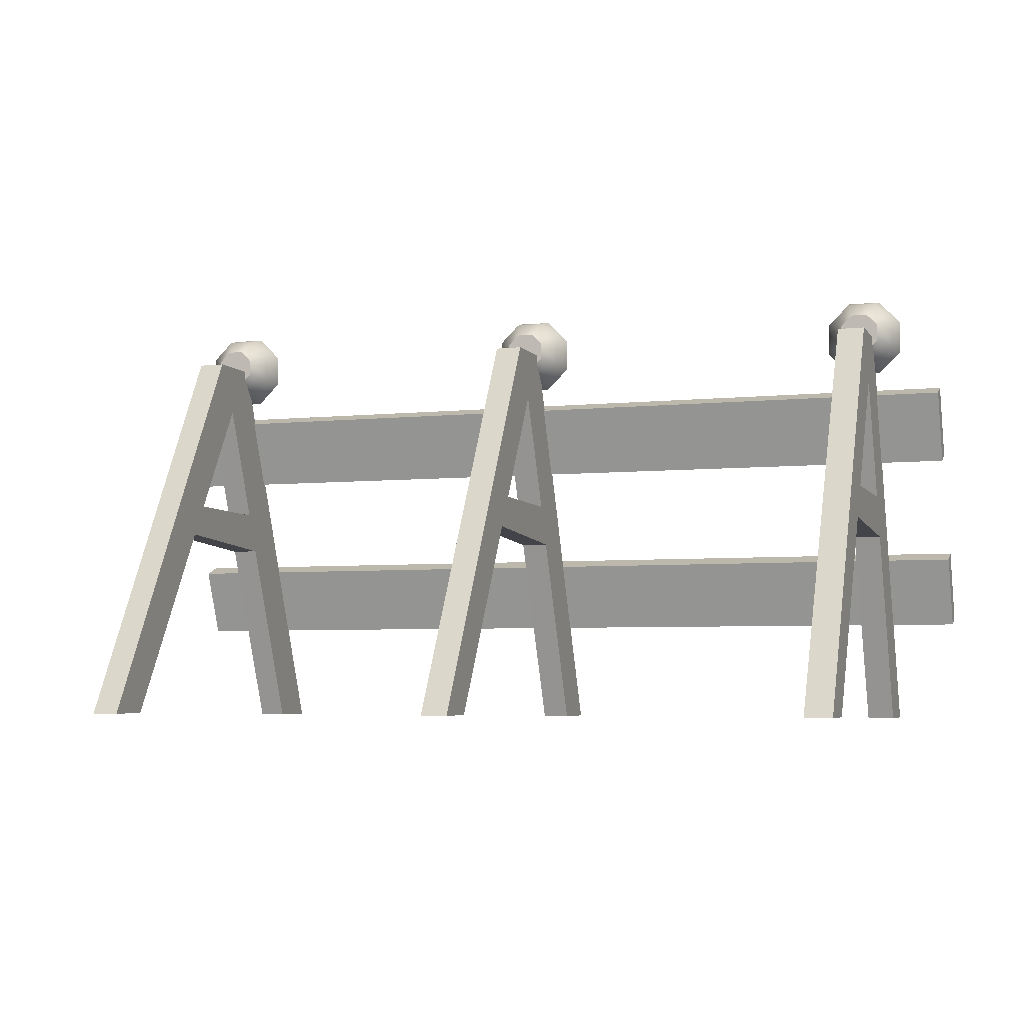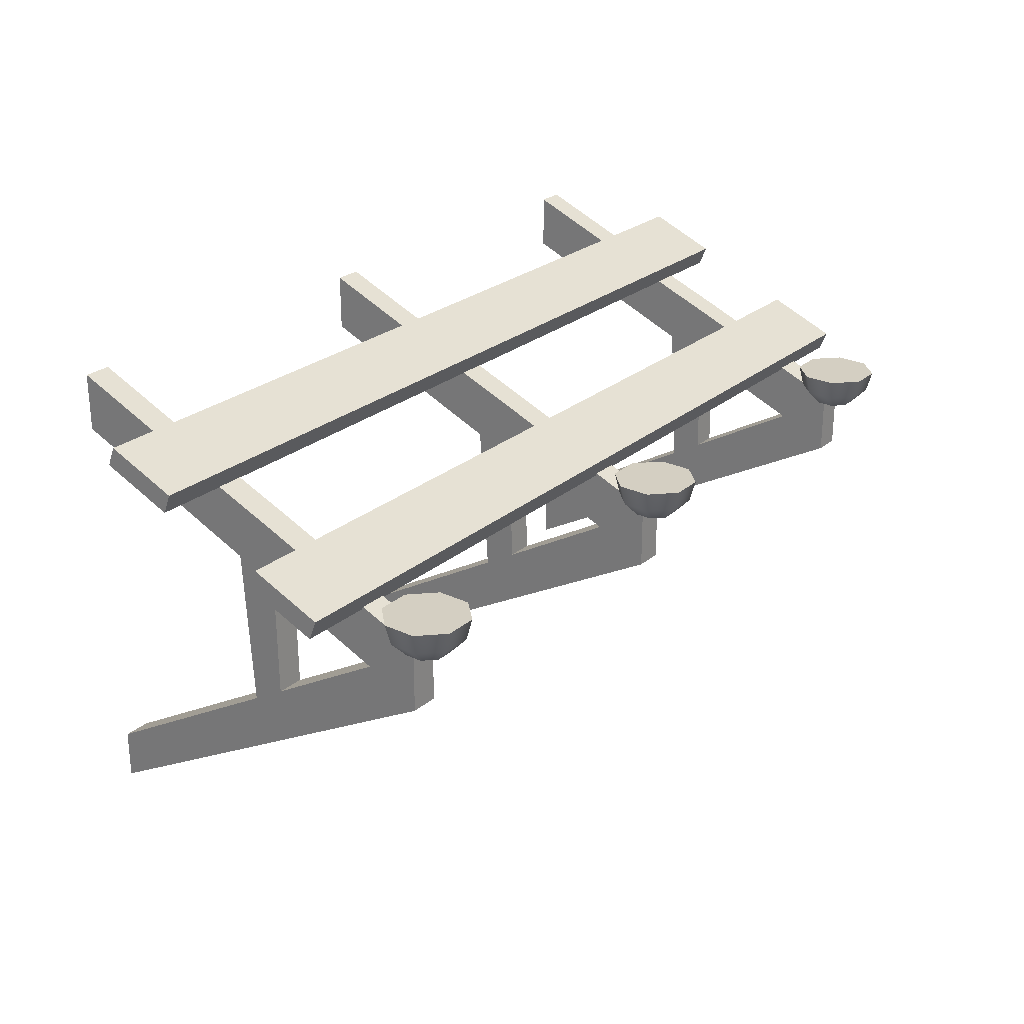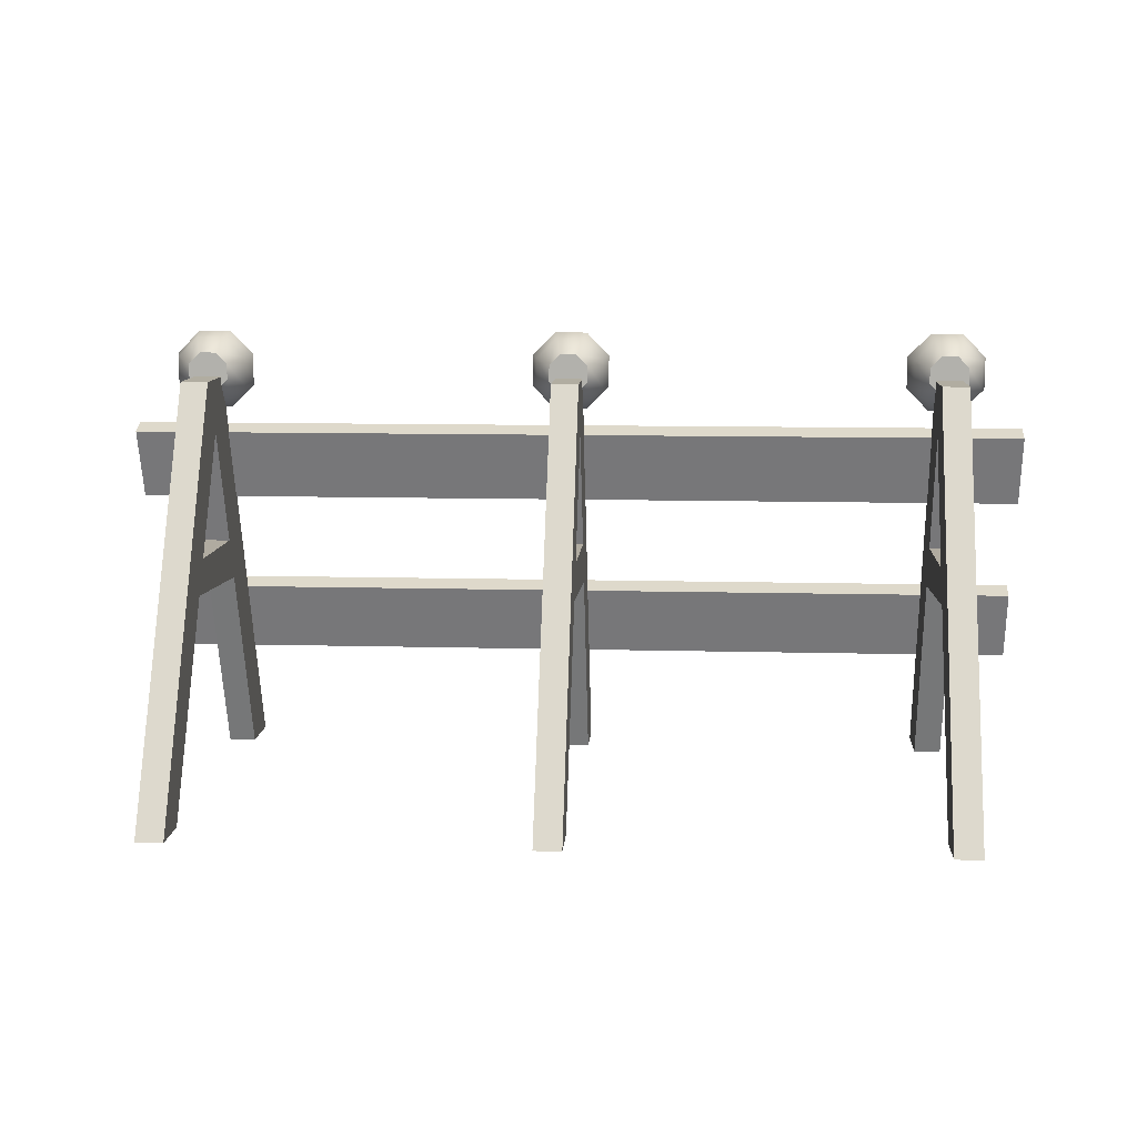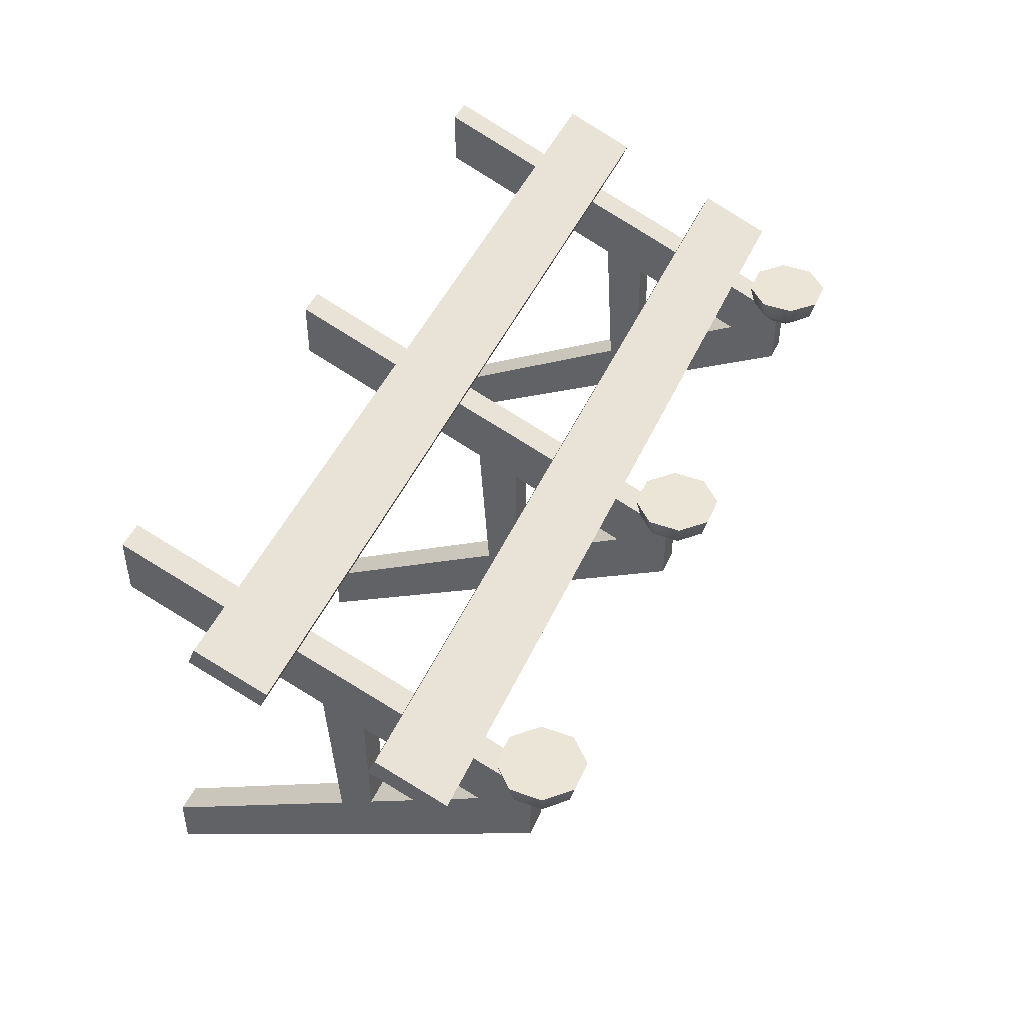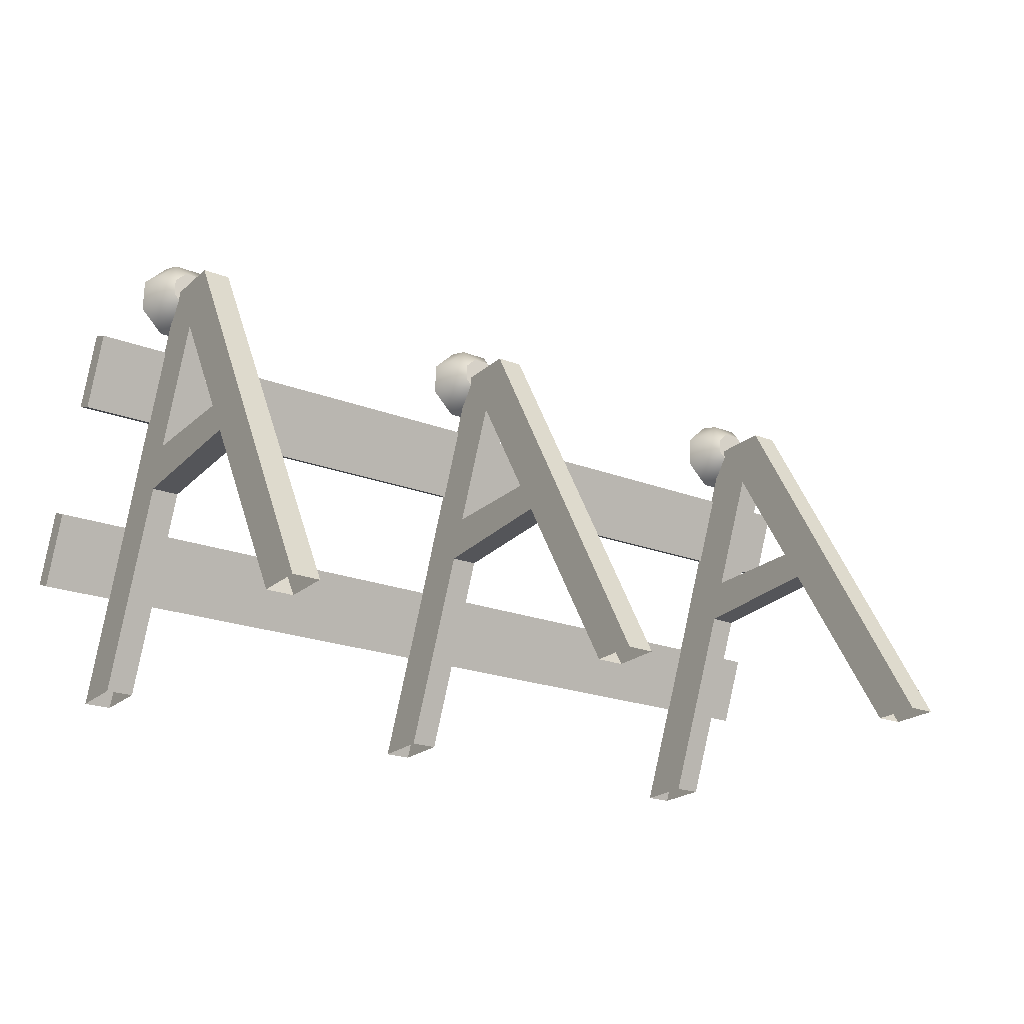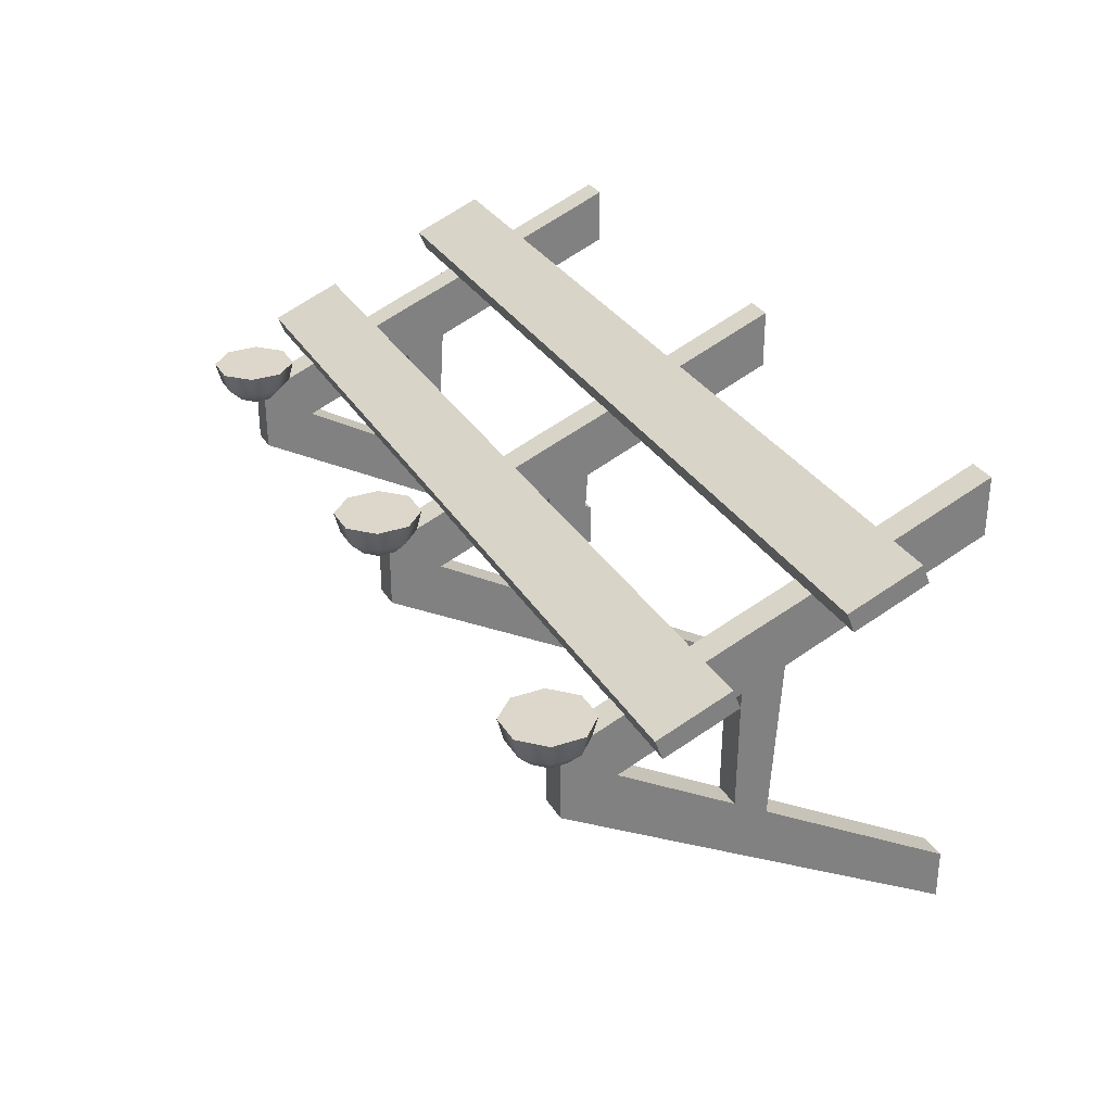
<metadata>
{"format":"obj","ext":"obj","renderer":"f3d","projection":"perspective","resolution":1024,"background":"white","views":[{"elev":-4.9,"azim":-161.2,"up":"+Y"},{"elev":25.6,"azim":127.4,"up":"+Z"},{"elev":10.3,"azim":-176.1,"up":"+Y"},{"elev":45.7,"azim":113.1,"up":"+Z"},{"elev":-21.8,"azim":145.9,"up":"+Y"},{"elev":30.7,"azim":-115.7,"up":"+Z"}]}
</metadata>
<code>
g default
v -0.008453 0.4936 0.1357
v 0.009811 0.4936 0.1357
v -0.008453 0.7686 0.02526
v 0.009811 0.7686 0.02526
v -0.008453 0.7686 -0.01783
v 0.009811 0.7686 -0.01783
v -0.008453 0.4936 0.09755
v 0.009811 0.4936 0.09755
v -0.008453 0.726 0.04236
v 0.009811 0.726 0.04236
v 0.009811 0.733 0.000704
v -0.008453 0.733 0.000704
v -0.008453 0.4986 -0.1704
v 0.009811 0.4986 -0.1704
v 0.009811 0.4986 -0.1373
v -0.008453 0.4986 -0.1373
v -0.008453 0.6491 0.07329
v 0.009811 0.6491 0.07329
v 0.009811 0.6537 0.03278
v -0.008453 0.6537 0.03278
v -0.008453 0.6215 0.08402
v 0.009811 0.6215 0.08402
v 0.009811 0.6256 0.04379
v -0.008453 0.6256 0.04379
v -0.008453 0.6781 -0.06895
v 0.009811 0.6781 -0.06895
v 0.009811 0.6545 -0.04552
v -0.008453 0.6545 -0.04552
v -0.008453 0.6522 -0.08358
v 0.009811 0.6522 -0.08358
v 0.009811 0.632 -0.05875
v -0.008453 0.632 -0.05875
v 0.2379 0.4936 0.1357
v 0.2562 0.4936 0.1357
v 0.2379 0.7686 0.02526
v 0.2562 0.7686 0.02526
v 0.2379 0.7686 -0.01783
v 0.2562 0.7686 -0.01783
v 0.2379 0.4936 0.09755
v 0.2562 0.4936 0.09755
v 0.2379 0.726 0.04236
v 0.2562 0.726 0.04236
v 0.2562 0.733 0.000704
v 0.2379 0.733 0.000704
v 0.2379 0.4986 -0.1704
v 0.2562 0.4986 -0.1704
v 0.2562 0.4986 -0.1373
v 0.2379 0.4986 -0.1373
v 0.2379 0.6491 0.07329
v 0.2562 0.6491 0.07329
v 0.2562 0.6537 0.03278
v 0.2379 0.6537 0.03278
v 0.2379 0.6215 0.08402
v 0.2562 0.6215 0.08402
v 0.2562 0.6256 0.04379
v 0.2379 0.6256 0.04379
v 0.2379 0.6781 -0.06895
v 0.2562 0.6781 -0.06895
v 0.2562 0.6545 -0.04552
v 0.2379 0.6545 -0.04552
v 0.2379 0.6522 -0.08358
v 0.2562 0.6522 -0.08358
v 0.2562 0.632 -0.05875
v 0.2379 0.632 -0.05875
v -0.2629 0.4936 0.1357
v -0.2446 0.4936 0.1357
v -0.2629 0.7686 0.02526
v -0.2446 0.7686 0.02526
v -0.2629 0.7686 -0.01783
v -0.2446 0.7686 -0.01783
v -0.2629 0.4936 0.09755
v -0.2446 0.4936 0.09755
v -0.2629 0.726 0.04236
v -0.2446 0.726 0.04236
v -0.2446 0.733 0.000704
v -0.2629 0.733 0.000704
v -0.2629 0.4986 -0.1704
v -0.2446 0.4986 -0.1704
v -0.2446 0.4986 -0.1373
v -0.2629 0.4986 -0.1373
v -0.2629 0.6491 0.07329
v -0.2446 0.6491 0.07329
v -0.2446 0.6537 0.03278
v -0.2629 0.6537 0.03278
v -0.2629 0.6215 0.08402
v -0.2446 0.6215 0.08402
v -0.2446 0.6256 0.04379
v -0.2629 0.6256 0.04379
v -0.2629 0.6781 -0.06895
v -0.2446 0.6781 -0.06895
v -0.2446 0.6545 -0.04552
v -0.2629 0.6545 -0.04552
v -0.2629 0.6522 -0.08358
v -0.2446 0.6522 -0.08358
v -0.2446 0.632 -0.05875
v -0.2629 0.632 -0.05875
v -0.3067 0.6863 0.07142
v 0.3031 0.6863 0.07142
v -0.3067 0.7337 0.05231
v 0.3031 0.7337 0.05231
v -0.3067 0.7284 0.03933
v 0.3031 0.7284 0.03933
v -0.3067 0.681 0.05844
v 0.3031 0.681 0.05844
v -0.3067 0.5686 0.12
v 0.3031 0.5686 0.12
v -0.3067 0.616 0.1009
v 0.3031 0.616 0.1009
v -0.3067 0.6108 0.08793
v 0.3031 0.6108 0.08793
v -0.3067 0.5634 0.107
v 0.3031 0.5634 0.107
v 0.2599 0.7774 0.02201
v 0.2522 0.785 0.02201
v 0.2414 0.7849 0.02201
v 0.2338 0.7772 0.02201
v 0.2339 0.7664 0.02201
v 0.2416 0.7588 0.02201
v 0.2524 0.7589 0.02201
v 0.26 0.7666 0.02201
v 0.2694 0.7814 0.03235
v 0.2561 0.7946 0.03235
v 0.2374 0.7944 0.03235
v 0.2242 0.7811 0.03235
v 0.2243 0.7624 0.03235
v 0.2377 0.7492 0.03235
v 0.2564 0.7493 0.03235
v 0.2696 0.7627 0.03235
v 0.2729 0.7829 0.04649
v 0.2575 0.7981 0.04649
v 0.2359 0.7979 0.04649
v 0.2207 0.7825 0.04649
v 0.2208 0.7609 0.04649
v 0.2362 0.7457 0.04649
v 0.2579 0.7458 0.04649
v 0.2731 0.7612 0.04649
v -0.2405 0.7774 0.02201
v -0.2482 0.785 0.02201
v -0.259 0.7849 0.02201
v -0.2666 0.7772 0.02201
v -0.2665 0.7664 0.02201
v -0.2588 0.7588 0.02201
v -0.248 0.7589 0.02201
v -0.2404 0.7666 0.02201
v -0.2309 0.7814 0.03235
v -0.2443 0.7946 0.03235
v -0.263 0.7944 0.03235
v -0.2762 0.7811 0.03235
v -0.276 0.7624 0.03235
v -0.2627 0.7492 0.03235
v -0.244 0.7493 0.03235
v -0.2308 0.7627 0.03235
v -0.2274 0.7829 0.04649
v -0.2428 0.7981 0.04649
v -0.2645 0.7979 0.04649
v -0.2797 0.7825 0.04649
v -0.2795 0.7609 0.04649
v -0.2641 0.7457 0.04649
v -0.2425 0.7458 0.04649
v -0.2273 0.7612 0.04649
v 0.01395 0.7774 0.02201
v 0.006252 0.785 0.02201
v -0.004565 0.7849 0.02201
v -0.01216 0.7772 0.02201
v -0.01209 0.7664 0.02201
v -0.004387 0.7588 0.02201
v 0.00643 0.7589 0.02201
v 0.01403 0.7666 0.02201
v 0.02348 0.7814 0.03235
v 0.01015 0.7946 0.03235
v -0.00859 0.7944 0.03235
v -0.02175 0.7811 0.03235
v -0.02162 0.7624 0.03235
v -0.008281 0.7492 0.03235
v 0.01046 0.7493 0.03235
v 0.02361 0.7627 0.03235
v 0.02697 0.7829 0.04649
v 0.01157 0.7981 0.04649
v -0.01006 0.7979 0.04649
v -0.02526 0.7825 0.04649
v -0.02511 0.7609 0.04649
v -0.009707 0.7457 0.04649
v 0.01193 0.7458 0.04649
v 0.02712 0.7612 0.04649
g polySurface8
f 9 10 4 3
f 3 4 6 5
f 10 11 6 4
f 12 9 3 5
f 17 18 10 9
f 18 19 11 10
f 12 11 19 20
f 20 17 9 12
f 29 30 14 13
f 30 31 15 14
f 31 32 16 15
f 32 29 13 16
f 21 22 18 17
f 22 23 19 18
f 24 21 17 20
f 1 2 22 21
f 2 8 23 22
f 24 23 8 7
f 7 1 21 24
f 5 6 26 25
f 6 11 27 26
f 11 12 28 27
f 12 5 25 28
f 25 26 30 29
f 26 27 31 30
f 28 25 29 32
f 19 23 31 27
f 24 20 28 32
f 19 27 28 20
f 31 23 24 32
f 41 42 36 35
f 35 36 38 37
f 42 43 38 36
f 44 41 35 37
f 49 50 42 41
f 50 51 43 42
f 44 43 51 52
f 52 49 41 44
f 61 62 46 45
f 62 63 47 46
f 63 64 48 47
f 64 61 45 48
f 53 54 50 49
f 54 55 51 50
f 56 53 49 52
f 33 34 54 53
f 34 40 55 54
f 56 55 40 39
f 39 33 53 56
f 37 38 58 57
f 38 43 59 58
f 43 44 60 59
f 44 37 57 60
f 57 58 62 61
f 58 59 63 62
f 60 57 61 64
f 51 55 63 59
f 56 52 60 64
f 51 59 60 52
f 63 55 56 64
f 73 74 68 67
f 67 68 70 69
f 74 75 70 68
f 76 73 67 69
f 81 82 74 73
f 82 83 75 74
f 76 75 83 84
f 84 81 73 76
f 93 94 78 77
f 94 95 79 78
f 95 96 80 79
f 96 93 77 80
f 85 86 82 81
f 86 87 83 82
f 88 85 81 84
f 65 66 86 85
f 66 72 87 86
f 88 87 72 71
f 71 65 85 88
f 69 70 90 89
f 70 75 91 90
f 75 76 92 91
f 76 69 89 92
f 89 90 94 93
f 90 91 95 94
f 92 89 93 96
f 83 87 95 91
f 88 84 92 96
f 83 91 92 84
f 95 87 88 96
f 97 98 100 99
f 99 100 102 101
f 101 102 104 103
f 103 104 98 97
f 98 104 102 100
f 103 97 99 101
f 105 106 108 107
f 107 108 110 109
f 109 110 112 111
f 111 112 106 105
f 106 112 110 108
f 111 105 107 109
f 113 114 122 121
f 114 115 123 122
f 115 116 124 123
f 116 117 125 124
f 117 118 126 125
f 118 119 127 126
f 119 120 128 127
f 120 113 121 128
f 121 122 130 129
f 122 123 131 130
f 123 124 132 131
f 124 125 133 132
f 125 126 134 133
f 126 127 135 134
f 127 128 136 135
f 128 121 129 136
f 130 131 134 135
f 129 130 135 136
f 131 132 133 134
f 115 114 119 118
f 114 113 120 119
f 116 115 118 117
f 137 138 146 145
f 138 139 147 146
f 139 140 148 147
f 140 141 149 148
f 141 142 150 149
f 142 143 151 150
f 143 144 152 151
f 144 137 145 152
f 145 146 154 153
f 146 147 155 154
f 147 148 156 155
f 148 149 157 156
f 149 150 158 157
f 150 151 159 158
f 151 152 160 159
f 152 145 153 160
f 154 155 158 159
f 153 154 159 160
f 155 156 157 158
f 139 138 143 142
f 138 137 144 143
f 140 139 142 141
f 161 162 170 169
f 162 163 171 170
f 163 164 172 171
f 164 165 173 172
f 165 166 174 173
f 166 167 175 174
f 167 168 176 175
f 168 161 169 176
f 169 170 178 177
f 170 171 179 178
f 171 172 180 179
f 172 173 181 180
f 173 174 182 181
f 174 175 183 182
f 175 176 184 183
f 176 169 177 184
f 178 179 182 183
f 177 178 183 184
f 179 180 181 182
f 163 162 167 166
f 162 161 168 167
f 164 163 166 165

</code>
